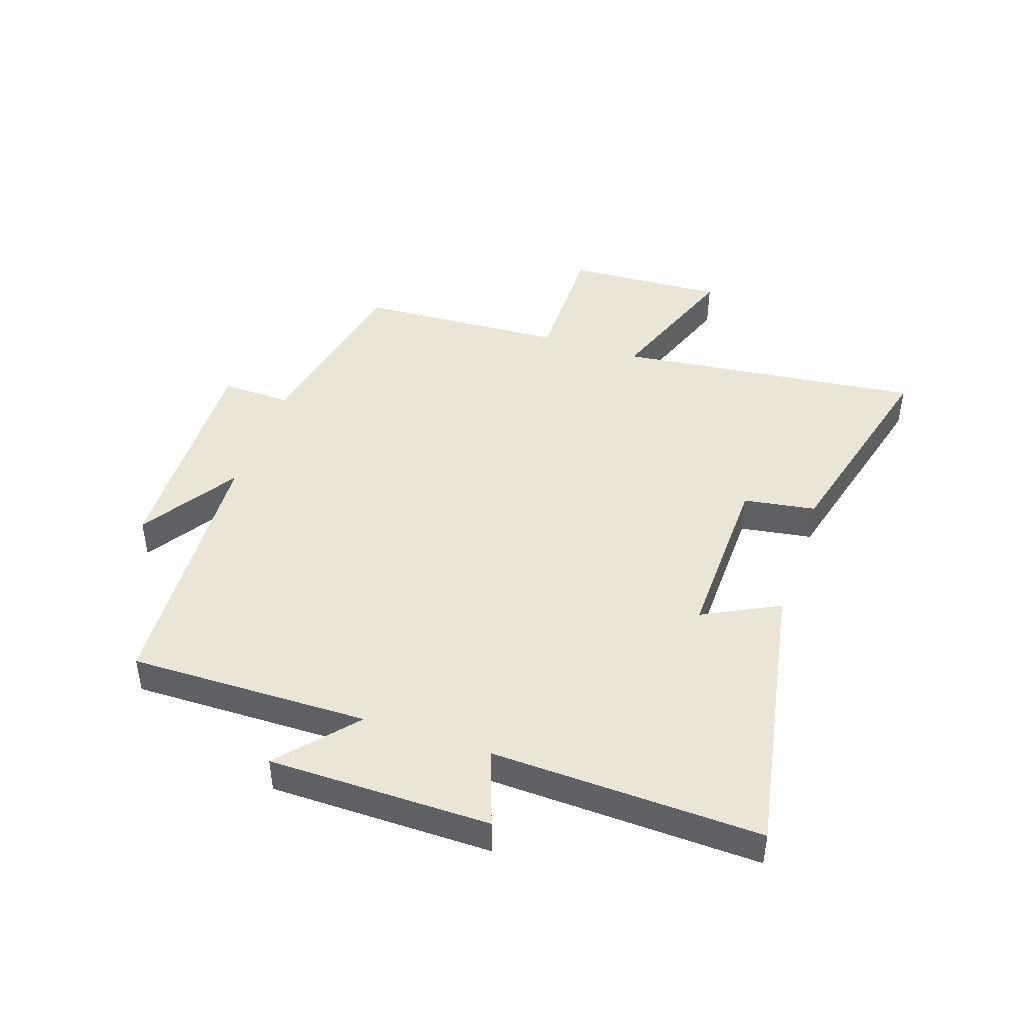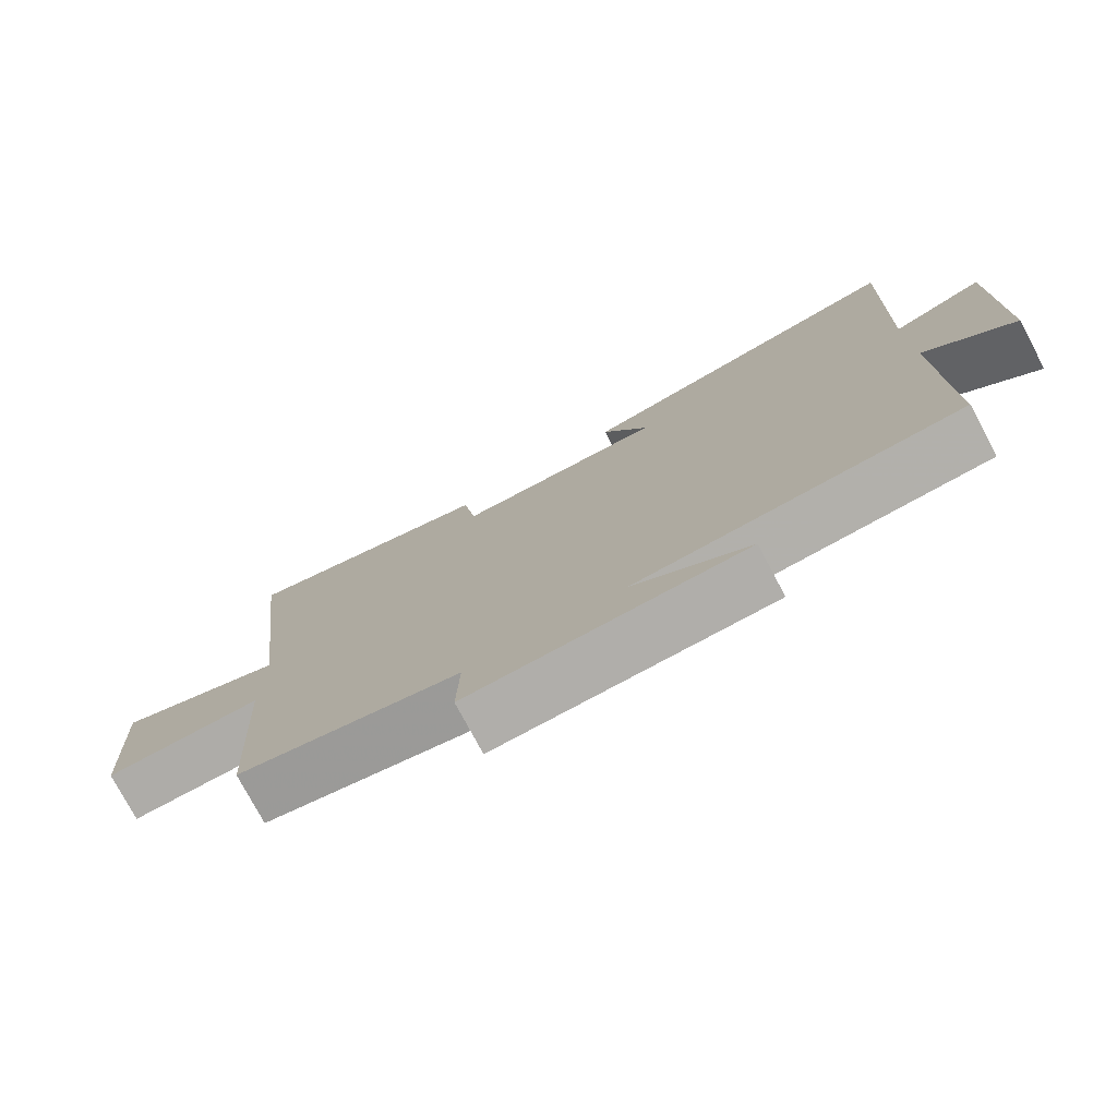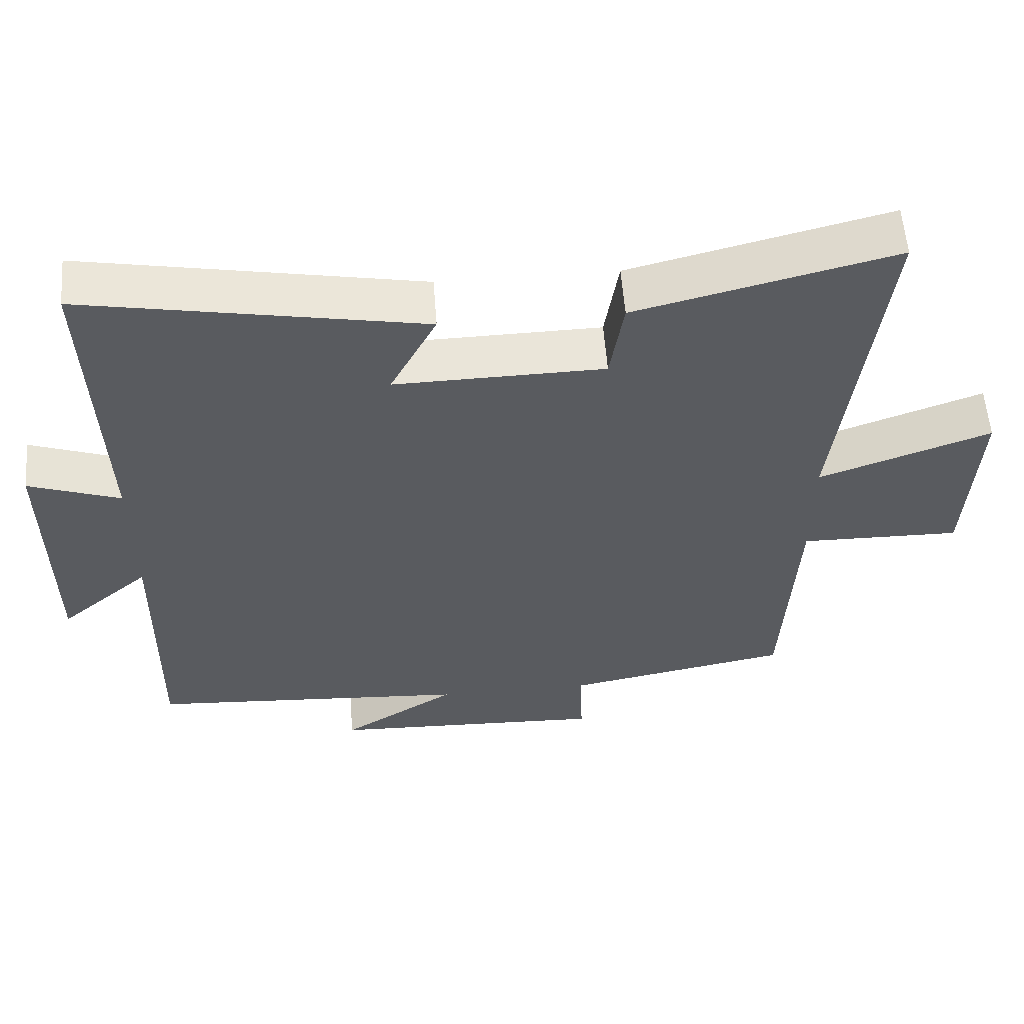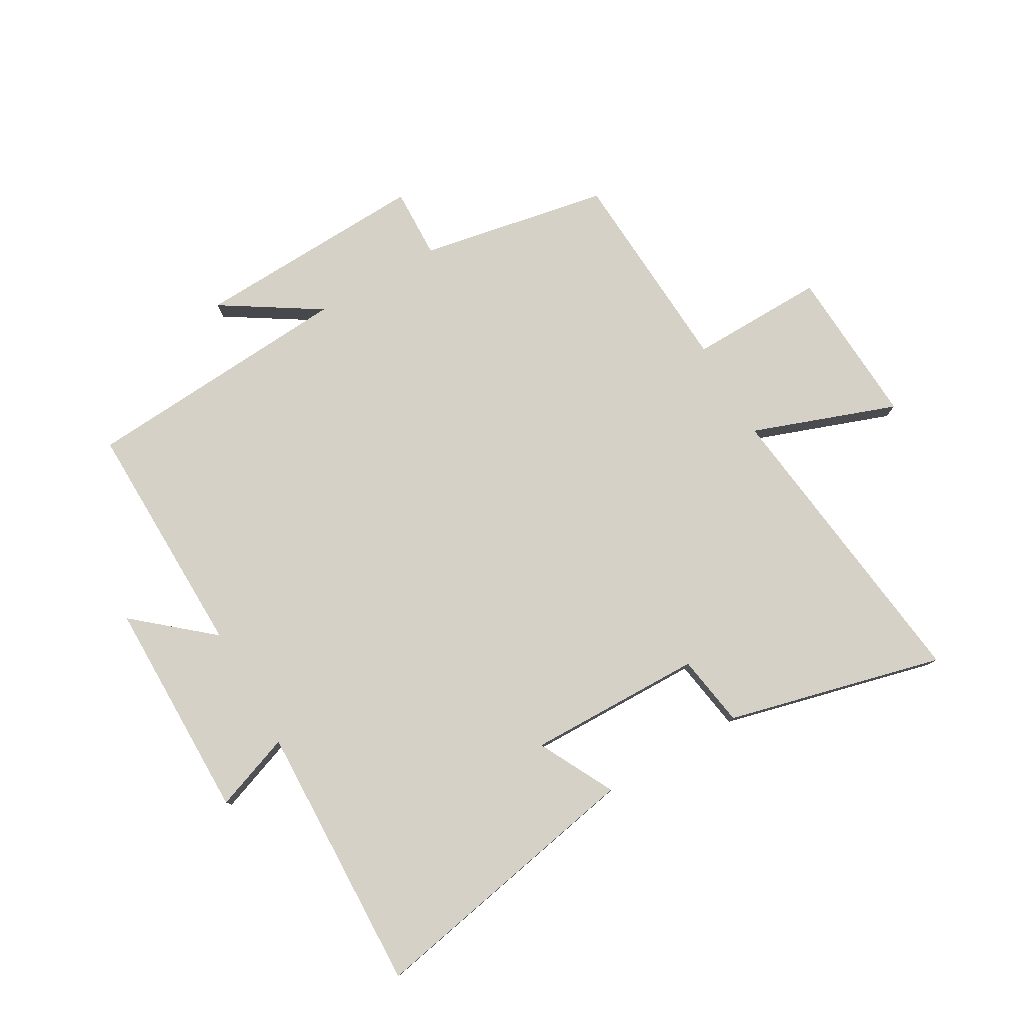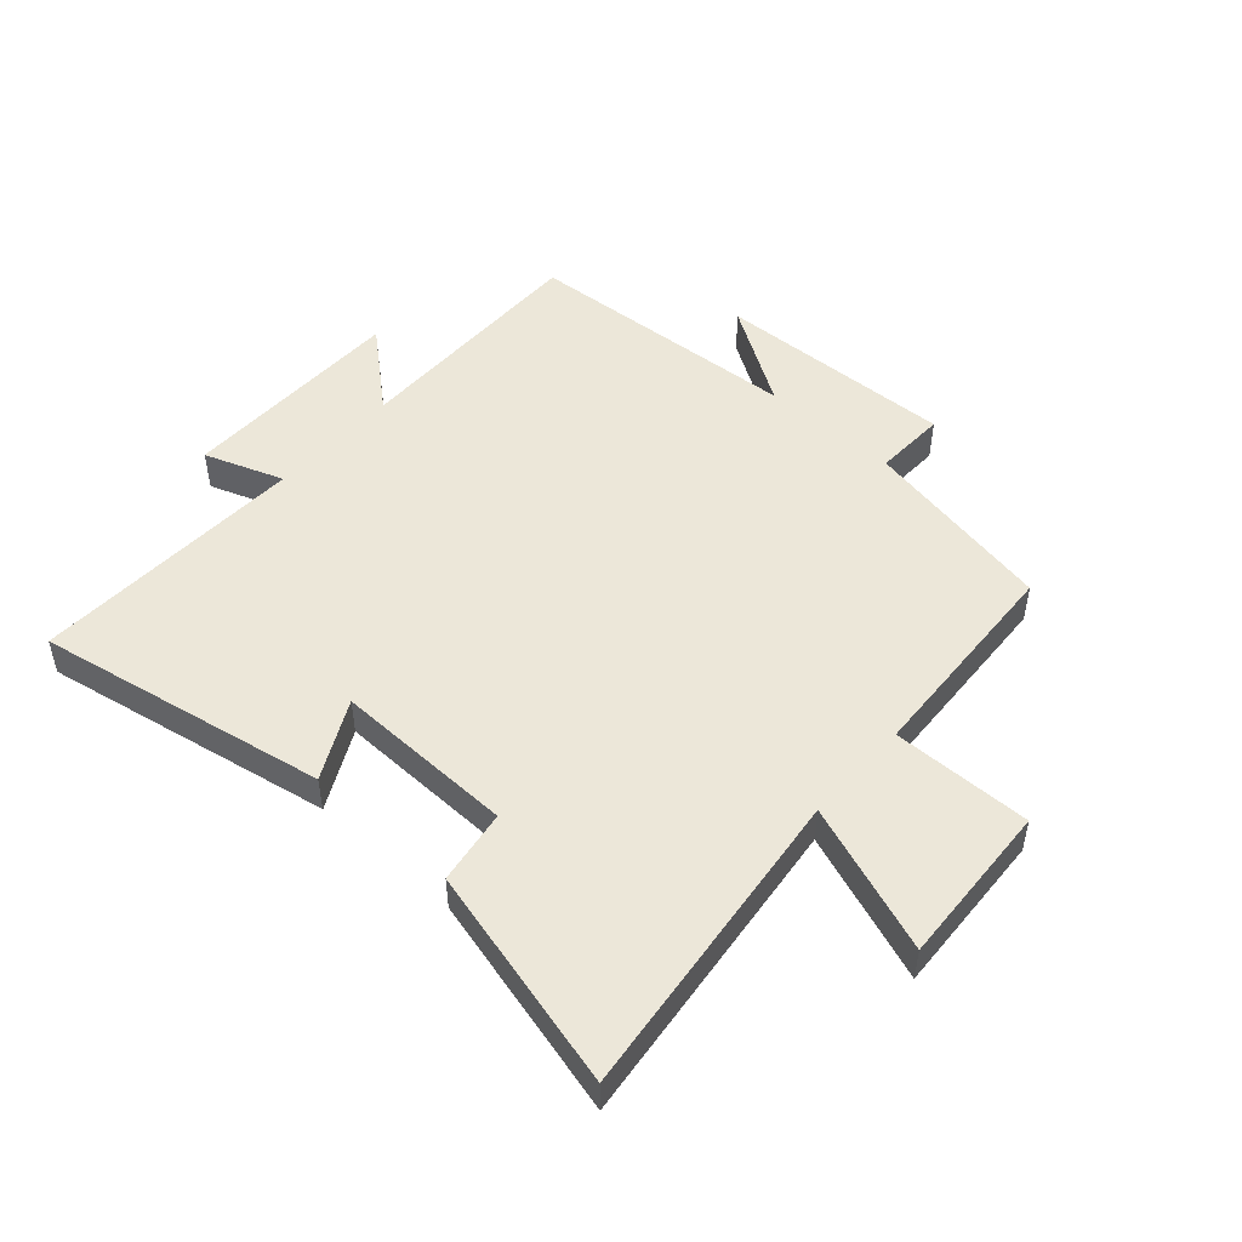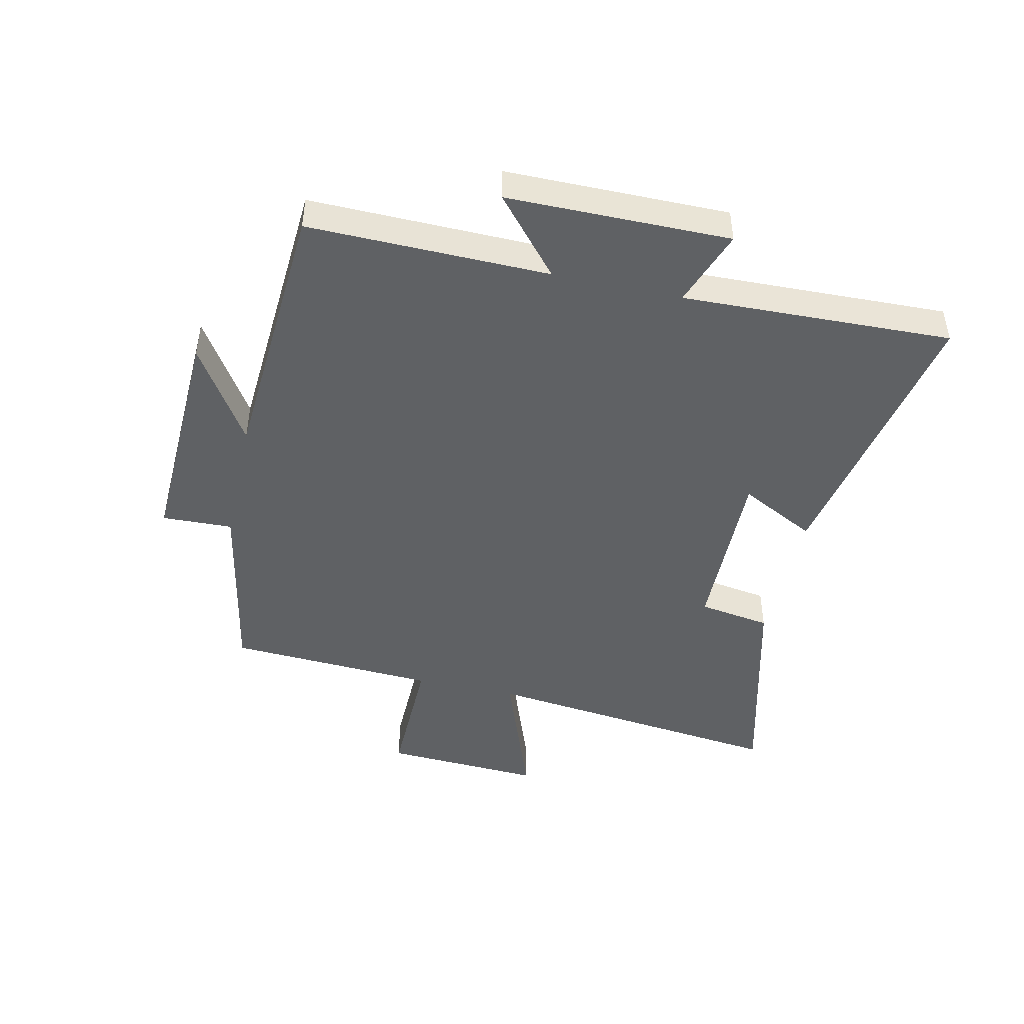
<metadata>
{"format":"obj","ext":"obj","renderer":"f3d","projection":"perspective","resolution":1024,"background":"white","views":[{"elev":44.4,"azim":-71.2,"up":"+Y"},{"elev":-76.5,"azim":-152.0,"up":"+Z"},{"elev":57.1,"azim":-4.3,"up":"+Z"},{"elev":78.7,"azim":-30.1,"up":"+Y"},{"elev":49.7,"azim":41.8,"up":"+Y"},{"elev":-46.0,"azim":-102.6,"up":"+Y"}]}
</metadata>
<code>
v 0.56 0.07 0.591
v 0.5 0.07 0.082
v 0.739 0.07 0.169
v 0.725 0.07 -0.095
v 0.5 0.07 -0.092
v 0.481 0.07 -0.439
v 0.167 0.07 -0.5
v 0.171 0.07 -0.617
v -0.217 0.07 -0.603
v -0.055 0.07 -0.5
v -0.506 0.07 -0.471
v -0.5 0.07 -0.073
v -0.626 0.07 -0.181
v -0.628 0.07 0.187
v -0.5 0.07 0.141
v -0.515 0.07 0.588
v -0.045 0.07 0.5
v -0.11 0.07 0.374
v 0.182 0.07 0.38
v 0.201 0.07 0.5
v 0.56 0 0.591
v 0.5 0 0.082
v 0.739 0 0.169
v 0.725 0 -0.095
v 0.5 0 -0.092
v 0.481 0 -0.439
v 0.167 0 -0.5
v 0.171 0 -0.617
v -0.217 0 -0.603
v -0.055 0 -0.5
v -0.506 0 -0.471
v -0.5 0 -0.073
v -0.626 0 -0.181
v -0.628 0 0.187
v -0.5 0 0.141
v -0.515 0 0.588
v -0.045 0 0.5
v -0.11 0 0.374
v 0.182 0 0.38
v 0.201 0 0.5
f 19 20 1 2
f 18 19 2
f 15 16 17 18
f 15 18 2
f 12 13 14 15
f 12 15 2
f 10 11 12 2
f 7 8 9 10
f 7 10 2
f 6 7 2
f 5 6 2
f 2 3 4 5
f 22 21 40 39
f 22 39 38
f 38 37 36 35
f 22 38 35
f 35 34 33 32
f 22 35 32
f 22 32 31 30
f 30 29 28 27
f 22 30 27
f 22 27 26
f 22 26 25
f 25 24 23 22
f 1 21 22 2
f 2 22 23 3
f 3 23 24 4
f 4 24 25 5
f 5 25 26 6
f 6 26 27 7
f 7 27 28 8
f 8 28 29 9
f 9 29 30 10
f 10 30 31 11
f 11 31 32 12
f 12 32 33 13
f 13 33 34 14
f 14 34 35 15
f 15 35 36 16
f 16 36 37 17
f 17 37 38 18
f 18 38 39 19
f 19 39 40 20
f 20 40 21 1

</code>
